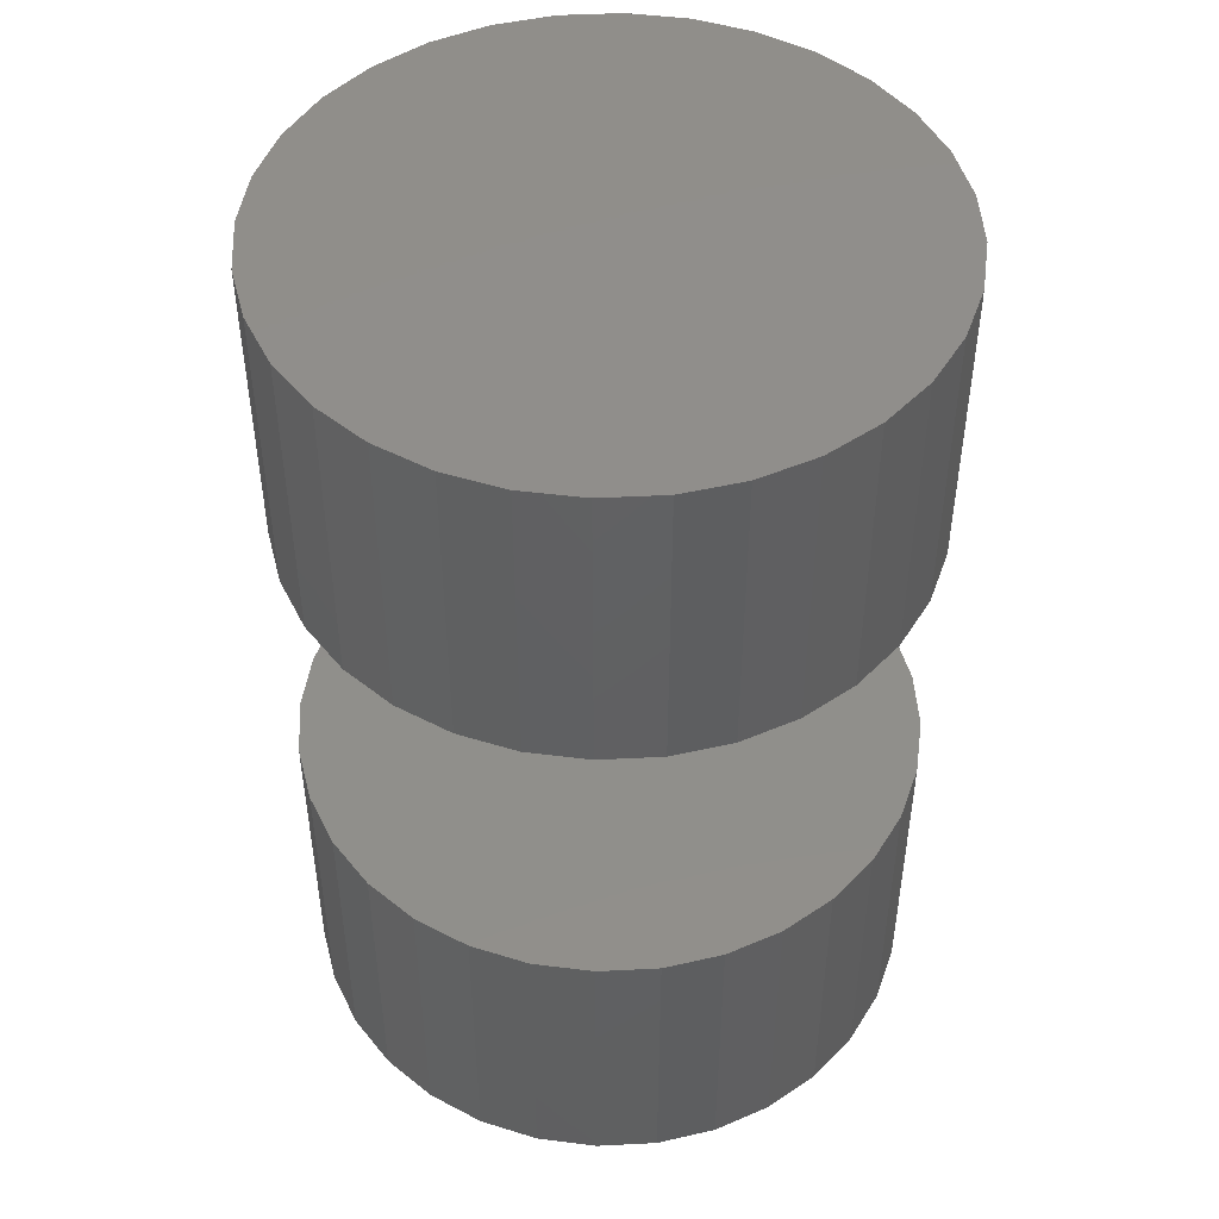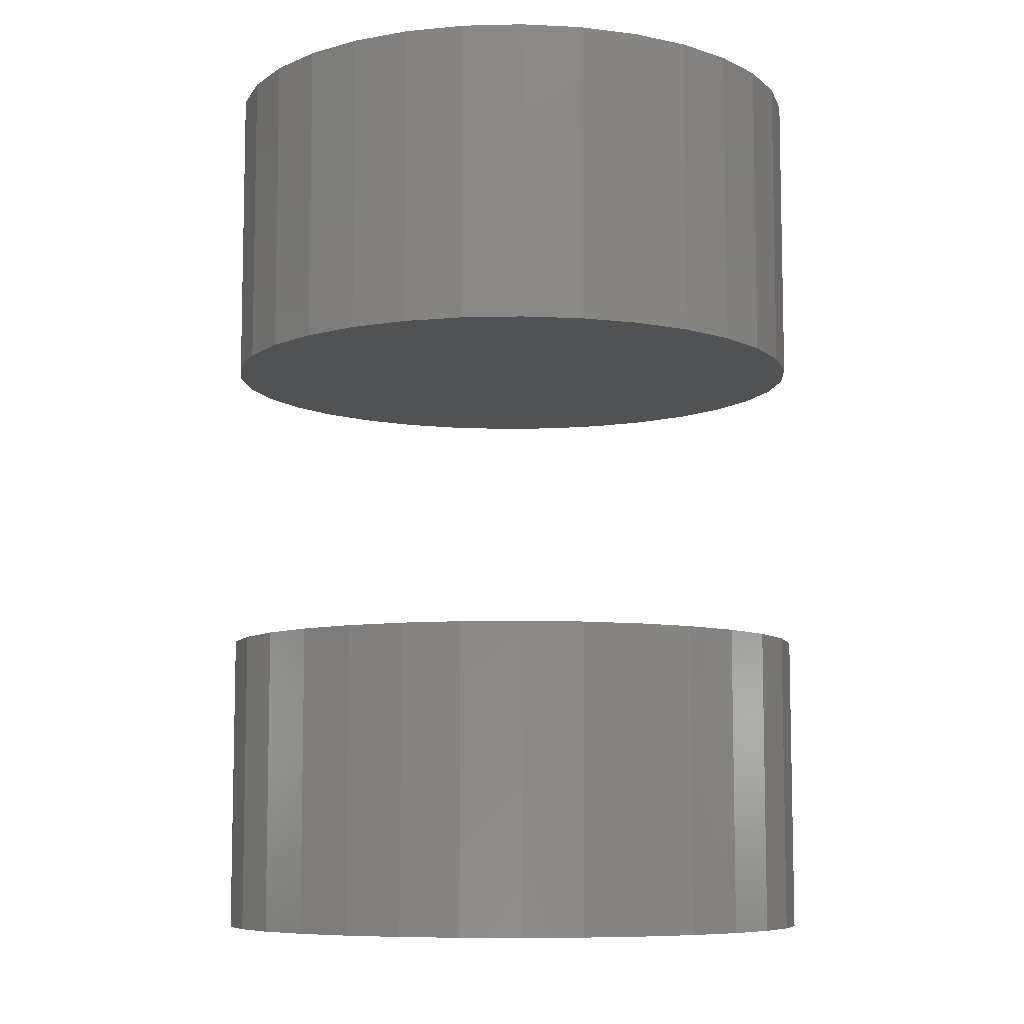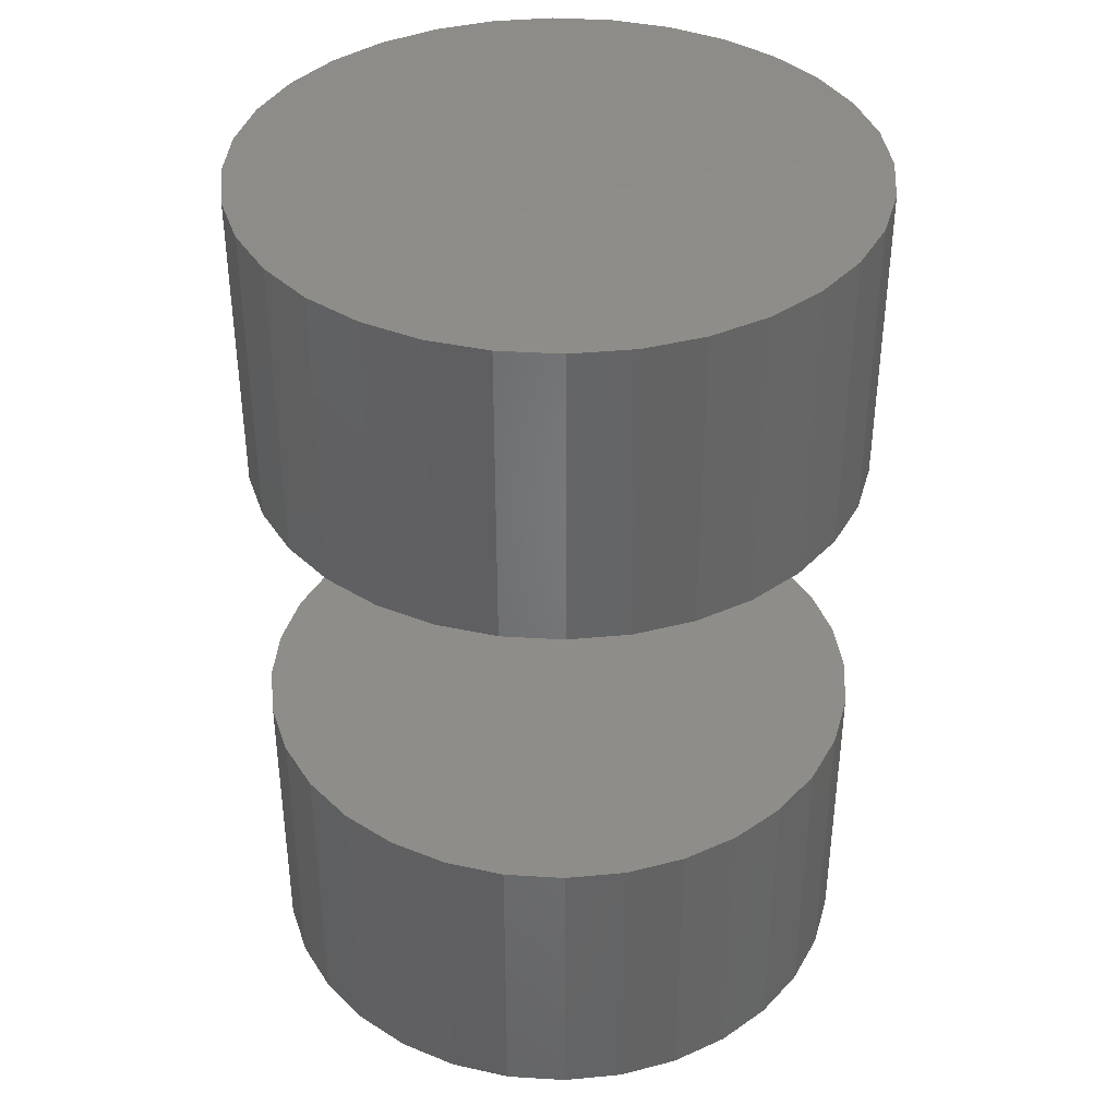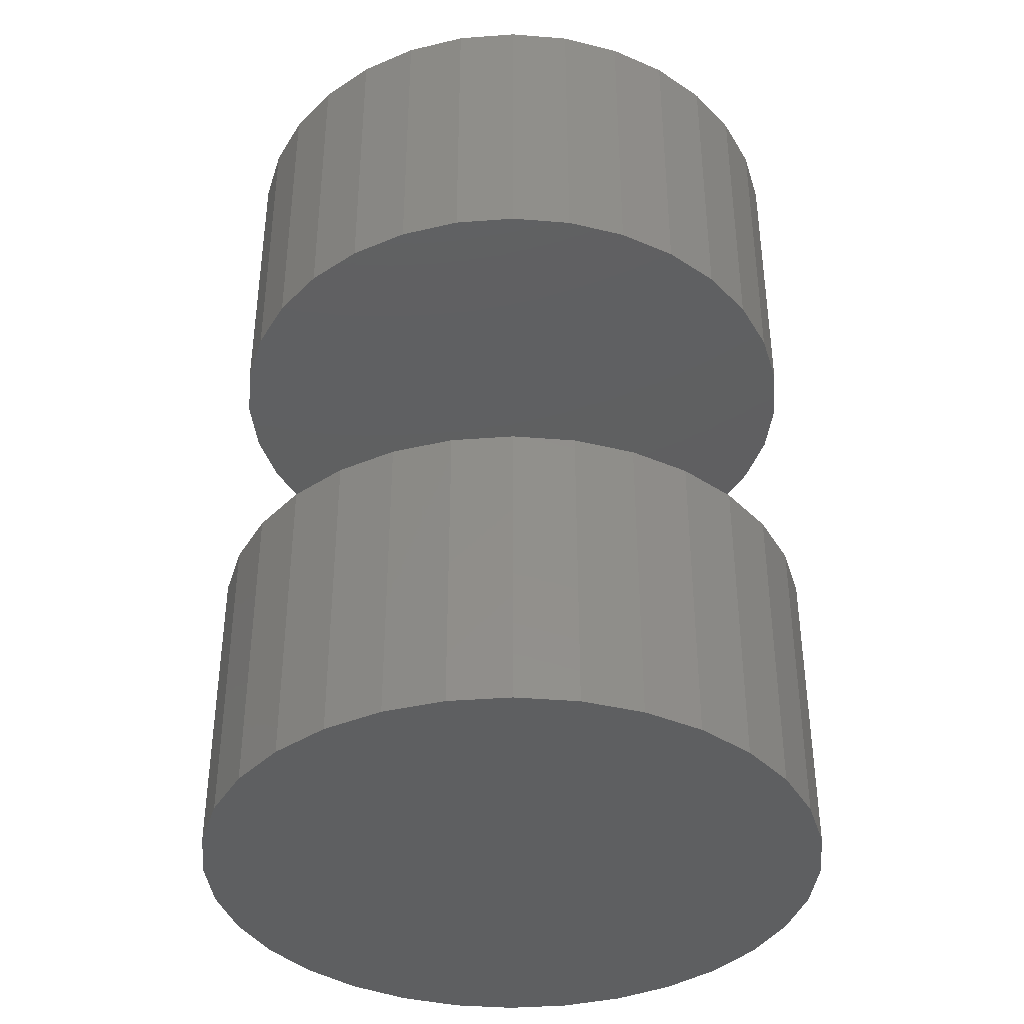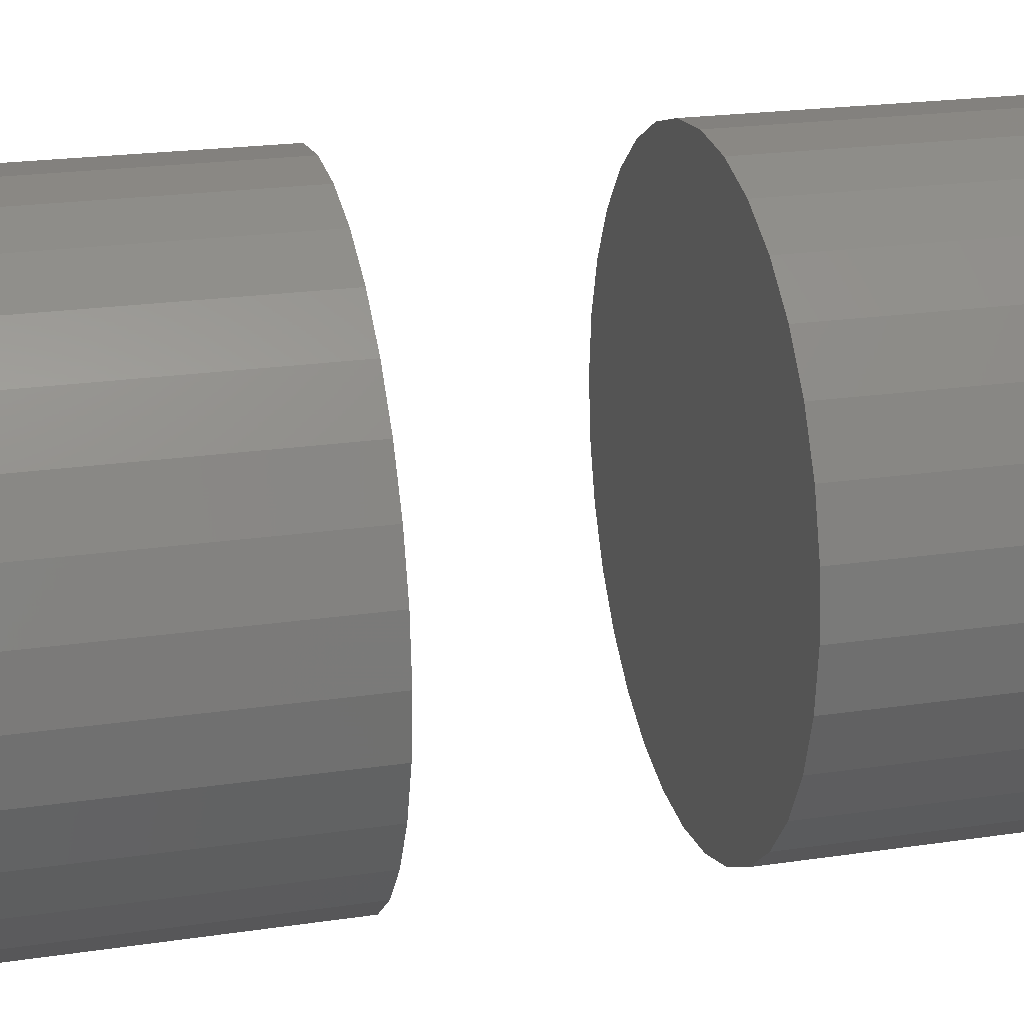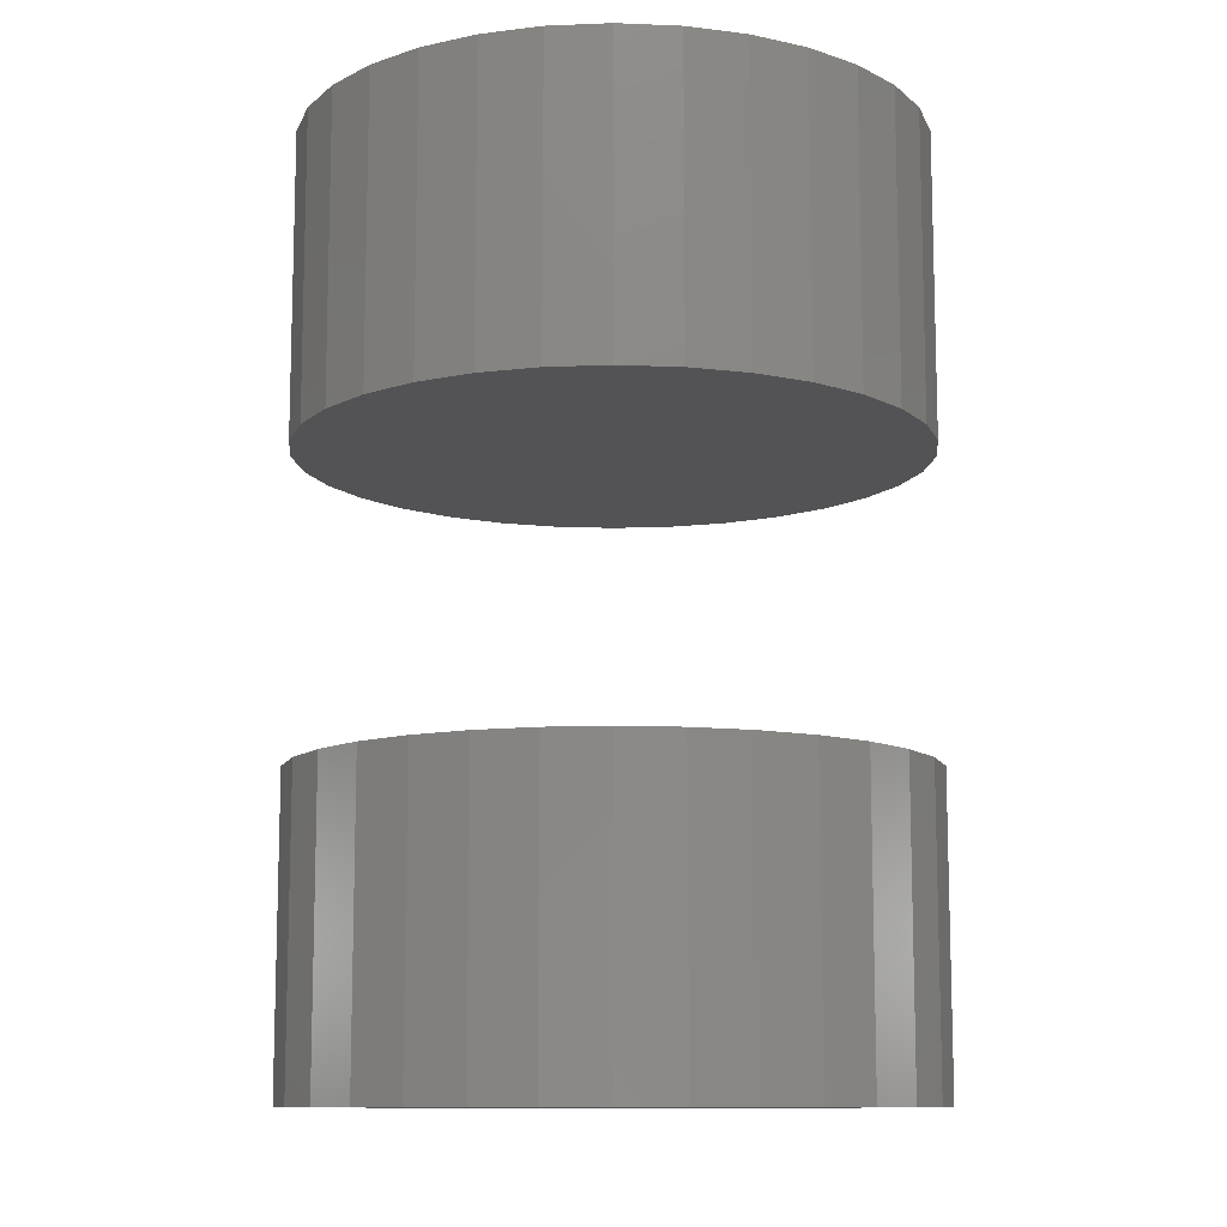
<metadata>
{"format":"stl","ext":"stl","renderer":"f3d","projection":"perspective","resolution":1024,"background":"white","views":[{"elev":47.5,"azim":-87.6,"up":"+Z"},{"elev":-8.3,"azim":-136.8,"up":"+Z"},{"elev":38.5,"azim":-1.2,"up":"+Z"},{"elev":-38.7,"azim":179.8,"up":"+Z"},{"elev":22.0,"azim":-104.5,"up":"+Y"},{"elev":-10.9,"azim":67.5,"up":"+Z"}]}
</metadata>
<code>
# stl→obj: 128 verts, 248 faces
v 0.7184 0.7342 0.02344
v 0.7184 0.7342 0.03906
v 0.7187 0.7373 0.02344
v 0.7187 0.7373 0.03906
v 0.7196 0.7403 0.02344
v 0.7196 0.7403 0.03906
v 0.7211 0.743 0.02344
v 0.7211 0.743 0.03906
v 0.723 0.7454 0.02344
v 0.723 0.7454 0.03906
v 0.7254 0.7473 0.02344
v 0.7254 0.7473 0.03906
v 0.7282 0.7488 0.02344
v 0.7282 0.7488 0.03906
v 0.7311 0.7497 0.02344
v 0.7311 0.7497 0.03906
v 0.7342 0.75 0.02344
v 0.7342 0.75 0.03906
v 0.7373 0.7497 0.02344
v 0.7373 0.7497 0.03906
v 0.7403 0.7488 0.02344
v 0.7403 0.7488 0.03906
v 0.743 0.7473 0.02344
v 0.743 0.7473 0.03906
v 0.7454 0.7454 0.02344
v 0.7454 0.7454 0.03906
v 0.7473 0.743 0.02344
v 0.7473 0.743 0.03906
v 0.7488 0.7403 0.02344
v 0.7488 0.7403 0.03906
v 0.7497 0.7373 0.02344
v 0.7497 0.7373 0.03906
v 0.75 0.7342 0.02344
v 0.75 0.7342 0.03906
v 0.7184 0.7342 -0.007812
v 0.7184 0.7342 0.007812
v 0.7187 0.7373 -0.007812
v 0.7187 0.7373 0.007812
v 0.7196 0.7403 -0.007812
v 0.7196 0.7403 0.007812
v 0.7211 0.743 -0.007812
v 0.7211 0.743 0.007812
v 0.723 0.7454 -0.007812
v 0.723 0.7454 0.007812
v 0.7254 0.7473 -0.007812
v 0.7254 0.7473 0.007812
v 0.7282 0.7488 -0.007812
v 0.7282 0.7488 0.007812
v 0.7311 0.7497 -0.007812
v 0.7311 0.7497 0.007812
v 0.7342 0.75 -0.007812
v 0.7342 0.75 0.007812
v 0.7373 0.7497 -0.007812
v 0.7373 0.7497 0.007812
v 0.7403 0.7488 -0.007812
v 0.7403 0.7488 0.007812
v 0.743 0.7473 -0.007812
v 0.743 0.7473 0.007812
v 0.7454 0.7454 -0.007812
v 0.7454 0.7454 0.007812
v 0.7473 0.743 -0.007812
v 0.7473 0.743 0.007812
v 0.7488 0.7403 -0.007812
v 0.7488 0.7403 0.007812
v 0.7497 0.7373 -0.007812
v 0.7497 0.7373 0.007812
v 0.75 0.7342 -0.007812
v 0.75 0.7342 0.007812
v 0.7497 0.7311 0.02344
v 0.7497 0.7311 0.03906
v 0.7488 0.7282 0.02344
v 0.7488 0.7282 0.03906
v 0.7473 0.7254 0.02344
v 0.7473 0.7254 0.03906
v 0.7454 0.723 0.02344
v 0.7454 0.723 0.03906
v 0.743 0.7211 0.02344
v 0.743 0.7211 0.03906
v 0.7403 0.7196 0.02344
v 0.7403 0.7196 0.03906
v 0.7373 0.7187 0.02344
v 0.7373 0.7187 0.03906
v 0.7342 0.7184 0.02344
v 0.7342 0.7184 0.03906
v 0.7311 0.7187 0.02344
v 0.7311 0.7187 0.03906
v 0.7282 0.7196 0.02344
v 0.7282 0.7196 0.03906
v 0.7254 0.7211 0.02344
v 0.7254 0.7211 0.03906
v 0.723 0.723 0.02344
v 0.723 0.723 0.03906
v 0.7211 0.7254 0.02344
v 0.7211 0.7254 0.03906
v 0.7196 0.7282 0.02344
v 0.7196 0.7282 0.03906
v 0.7187 0.7311 0.02344
v 0.7187 0.7311 0.03906
v 0.7497 0.7311 -0.007812
v 0.7497 0.7311 0.007812
v 0.7488 0.7282 -0.007812
v 0.7488 0.7282 0.007812
v 0.7473 0.7254 -0.007812
v 0.7473 0.7254 0.007812
v 0.7454 0.723 -0.007812
v 0.7454 0.723 0.007812
v 0.743 0.7211 -0.007812
v 0.743 0.7211 0.007812
v 0.7403 0.7196 -0.007812
v 0.7403 0.7196 0.007812
v 0.7373 0.7187 -0.007812
v 0.7373 0.7187 0.007812
v 0.7342 0.7184 -0.007812
v 0.7342 0.7184 0.007812
v 0.7311 0.7187 -0.007812
v 0.7311 0.7187 0.007812
v 0.7282 0.7196 -0.007812
v 0.7282 0.7196 0.007812
v 0.7254 0.7211 -0.007812
v 0.7254 0.7211 0.007812
v 0.723 0.723 -0.007812
v 0.723 0.723 0.007812
v 0.7211 0.7254 -0.007812
v 0.7211 0.7254 0.007812
v 0.7196 0.7282 -0.007812
v 0.7196 0.7282 0.007812
v 0.7187 0.7311 -0.007812
v 0.7187 0.7311 0.007812
f 1 2 3
f 3 2 4
f 3 4 5
f 5 4 6
f 5 6 7
f 7 6 8
f 7 8 9
f 9 8 10
f 9 10 11
f 11 10 12
f 11 12 13
f 13 12 14
f 13 14 15
f 15 14 16
f 15 16 17
f 17 16 18
f 17 18 19
f 19 18 20
f 19 20 21
f 21 20 22
f 21 22 23
f 23 22 24
f 23 24 25
f 25 24 26
f 25 26 27
f 27 26 28
f 27 28 29
f 29 28 30
f 29 30 31
f 31 30 32
f 31 32 33
f 33 32 34
f 35 36 37
f 37 36 38
f 37 38 39
f 39 38 40
f 39 40 41
f 41 40 42
f 41 42 43
f 43 42 44
f 43 44 45
f 45 44 46
f 45 46 47
f 47 46 48
f 47 48 49
f 49 48 50
f 49 50 51
f 51 50 52
f 51 52 53
f 53 52 54
f 53 54 55
f 55 54 56
f 55 56 57
f 57 56 58
f 57 58 59
f 59 58 60
f 59 60 61
f 61 60 62
f 61 62 63
f 63 62 64
f 63 64 65
f 65 64 66
f 65 66 67
f 67 66 68
f 33 34 69
f 69 34 70
f 69 70 71
f 71 70 72
f 71 72 73
f 73 72 74
f 73 74 75
f 75 74 76
f 75 76 77
f 77 76 78
f 77 78 79
f 79 78 80
f 79 80 81
f 81 80 82
f 81 82 83
f 83 82 84
f 83 84 85
f 85 84 86
f 85 86 87
f 87 86 88
f 87 88 89
f 89 88 90
f 89 90 91
f 91 90 92
f 91 92 93
f 93 92 94
f 93 94 95
f 95 94 96
f 95 96 97
f 97 96 98
f 97 98 1
f 1 98 2
f 67 68 99
f 99 68 100
f 99 100 101
f 101 100 102
f 101 102 103
f 103 102 104
f 103 104 105
f 105 104 106
f 105 106 107
f 107 106 108
f 107 108 109
f 109 108 110
f 109 110 111
f 111 110 112
f 111 112 113
f 113 112 114
f 113 114 115
f 115 114 116
f 115 116 117
f 117 116 118
f 117 118 119
f 119 118 120
f 119 120 121
f 121 120 122
f 121 122 123
f 123 122 124
f 123 124 125
f 125 124 126
f 125 126 127
f 127 126 128
f 127 128 35
f 35 128 36
f 60 44 42
f 60 42 62
f 62 42 40
f 62 40 64
f 102 124 104
f 104 124 122
f 104 122 106
f 106 122 120
f 106 120 108
f 120 118 108
f 108 118 116
f 108 116 110
f 116 114 110
f 110 114 112
f 58 56 54
f 58 54 52
f 58 52 50
f 58 50 48
f 58 48 46
f 58 46 44
f 58 44 60
f 64 40 66
f 66 40 38
f 66 38 68
f 68 38 36
f 68 36 100
f 100 36 128
f 100 128 102
f 102 128 126
f 102 126 124
f 7 9 25
f 27 7 25
f 5 7 27
f 29 5 27
f 73 93 71
f 91 93 73
f 75 91 73
f 89 91 75
f 77 89 75
f 77 87 89
f 85 87 77
f 79 85 77
f 79 83 85
f 81 83 79
f 23 25 9
f 23 9 11
f 23 11 13
f 23 13 15
f 23 15 17
f 23 17 19
f 23 19 21
f 93 95 71
f 71 95 97
f 71 97 69
f 69 97 1
f 69 1 33
f 33 1 3
f 33 3 31
f 31 3 5
f 31 5 29
f 41 43 59
f 61 41 59
f 39 41 61
f 63 39 61
f 103 123 101
f 121 123 103
f 105 121 103
f 119 121 105
f 107 119 105
f 107 117 119
f 115 117 107
f 109 115 107
f 109 113 115
f 111 113 109
f 57 59 43
f 57 43 45
f 57 45 47
f 57 47 49
f 57 49 51
f 57 51 53
f 57 53 55
f 123 125 101
f 101 125 127
f 101 127 99
f 99 127 35
f 99 35 67
f 67 35 37
f 67 37 65
f 65 37 39
f 65 39 63
f 26 10 8
f 26 8 28
f 28 8 6
f 28 6 30
f 72 94 74
f 74 94 92
f 74 92 76
f 76 92 90
f 76 90 78
f 90 88 78
f 78 88 86
f 78 86 80
f 86 84 80
f 80 84 82
f 24 22 20
f 24 20 18
f 24 18 16
f 24 16 14
f 24 14 12
f 24 12 10
f 24 10 26
f 30 6 32
f 32 6 4
f 32 4 34
f 34 4 2
f 34 2 70
f 70 2 98
f 70 98 72
f 72 98 96
f 72 96 94

</code>
